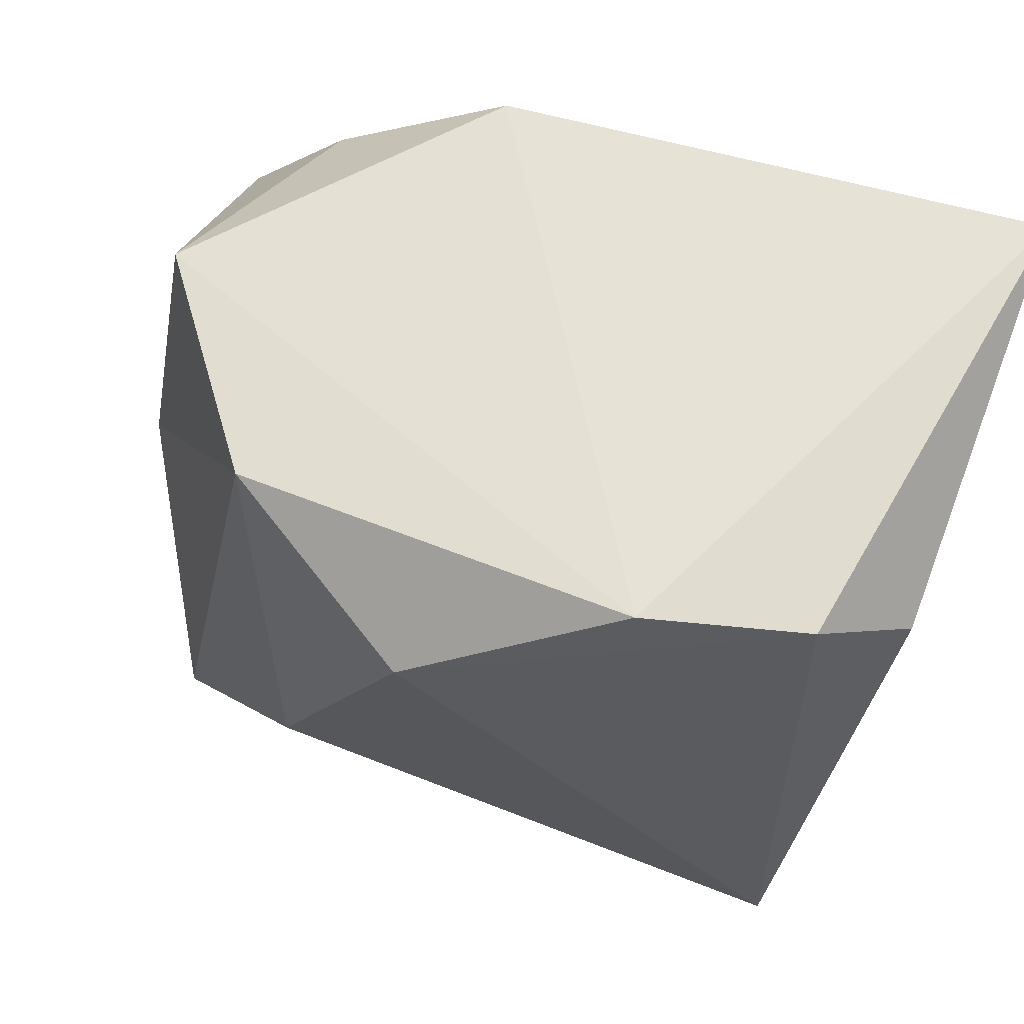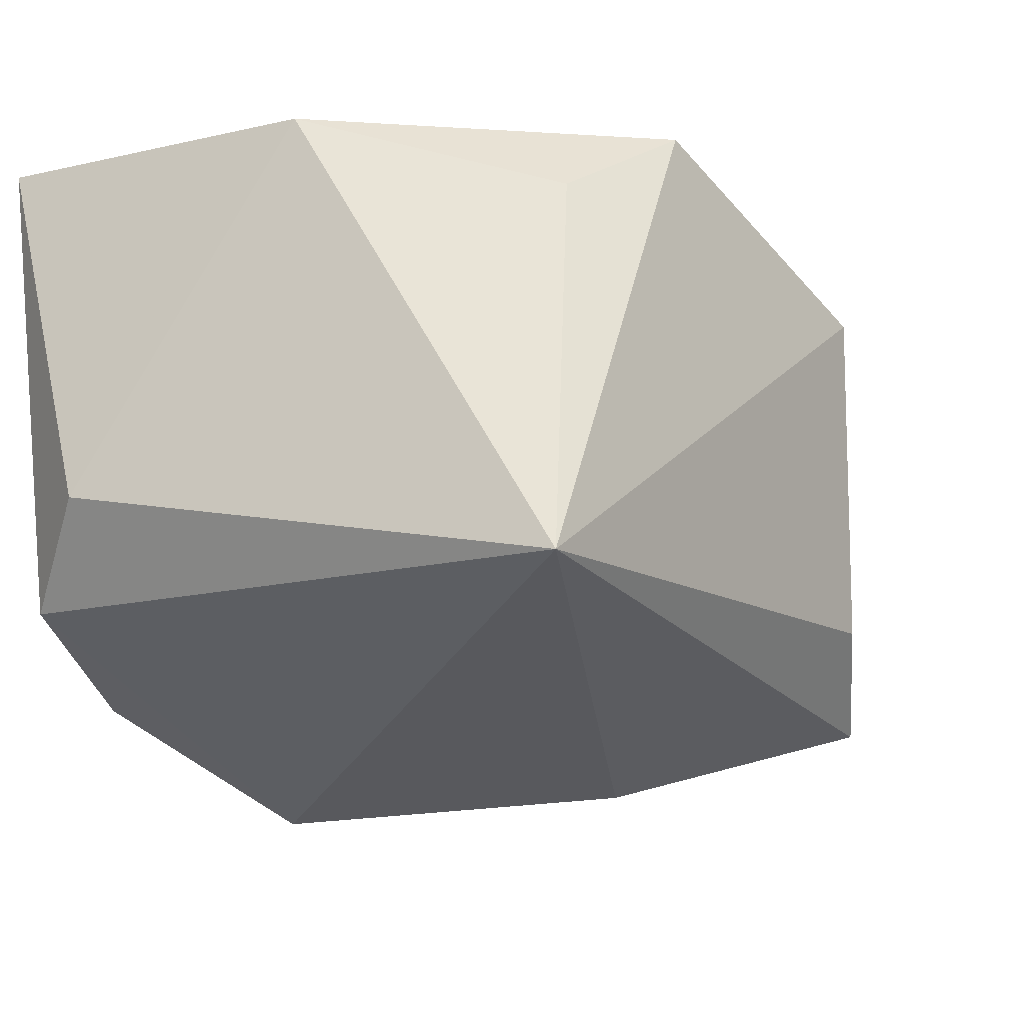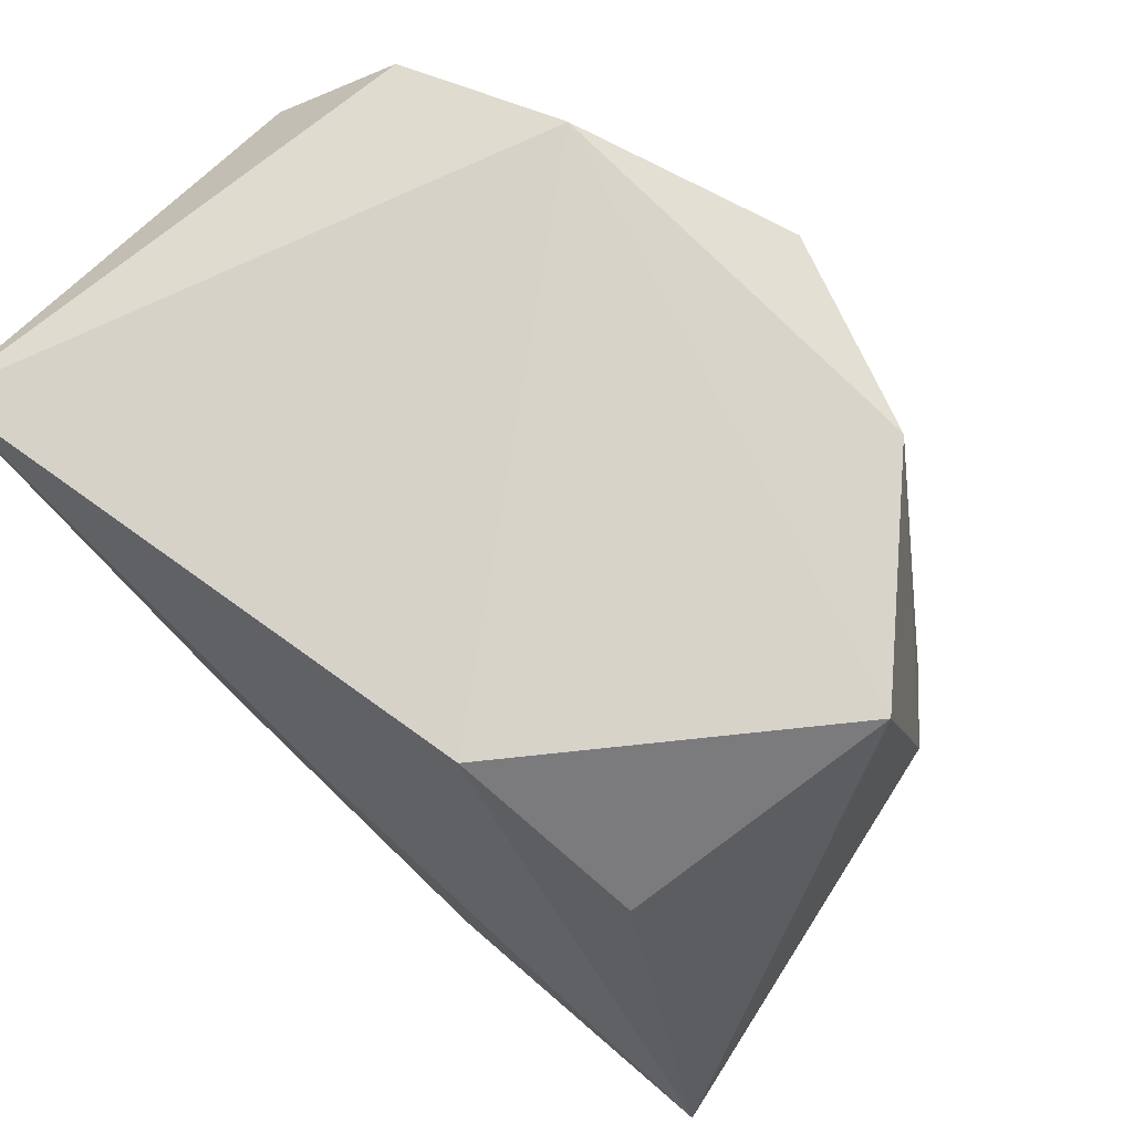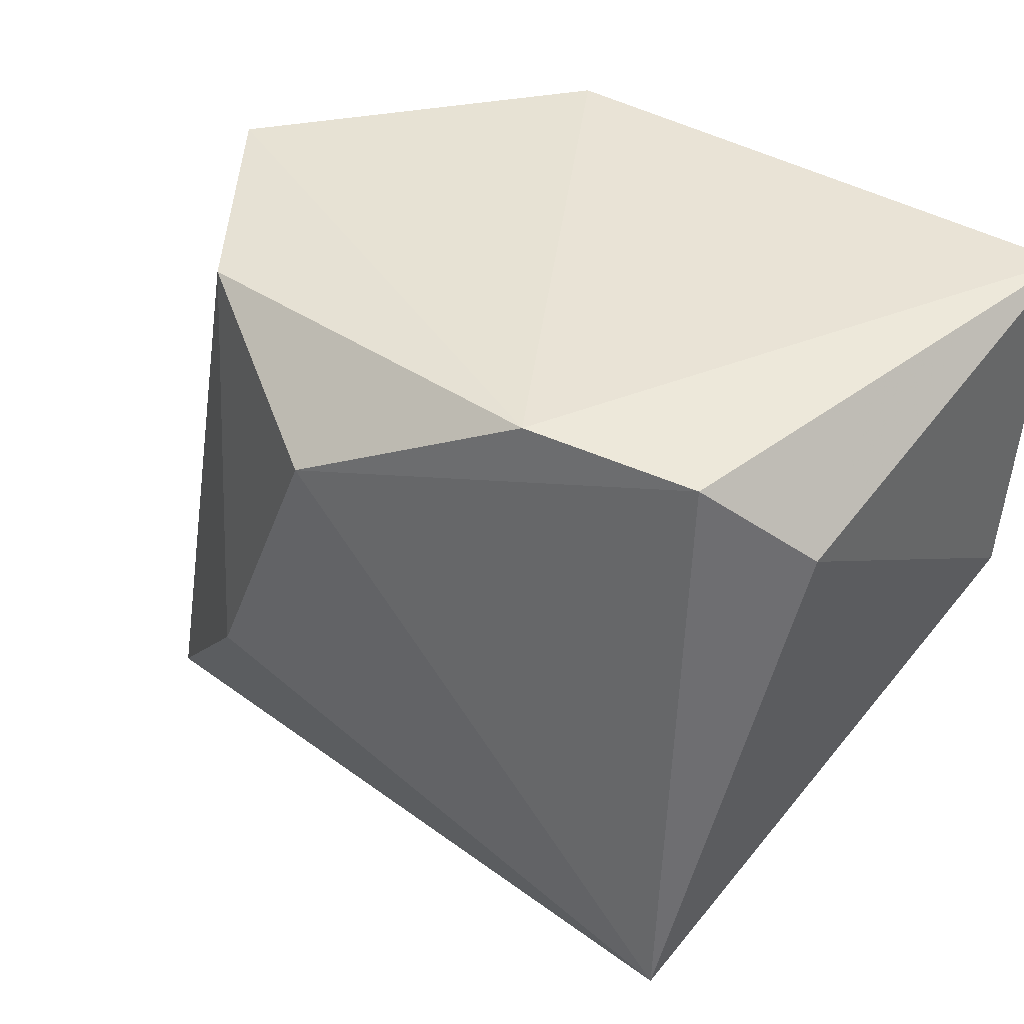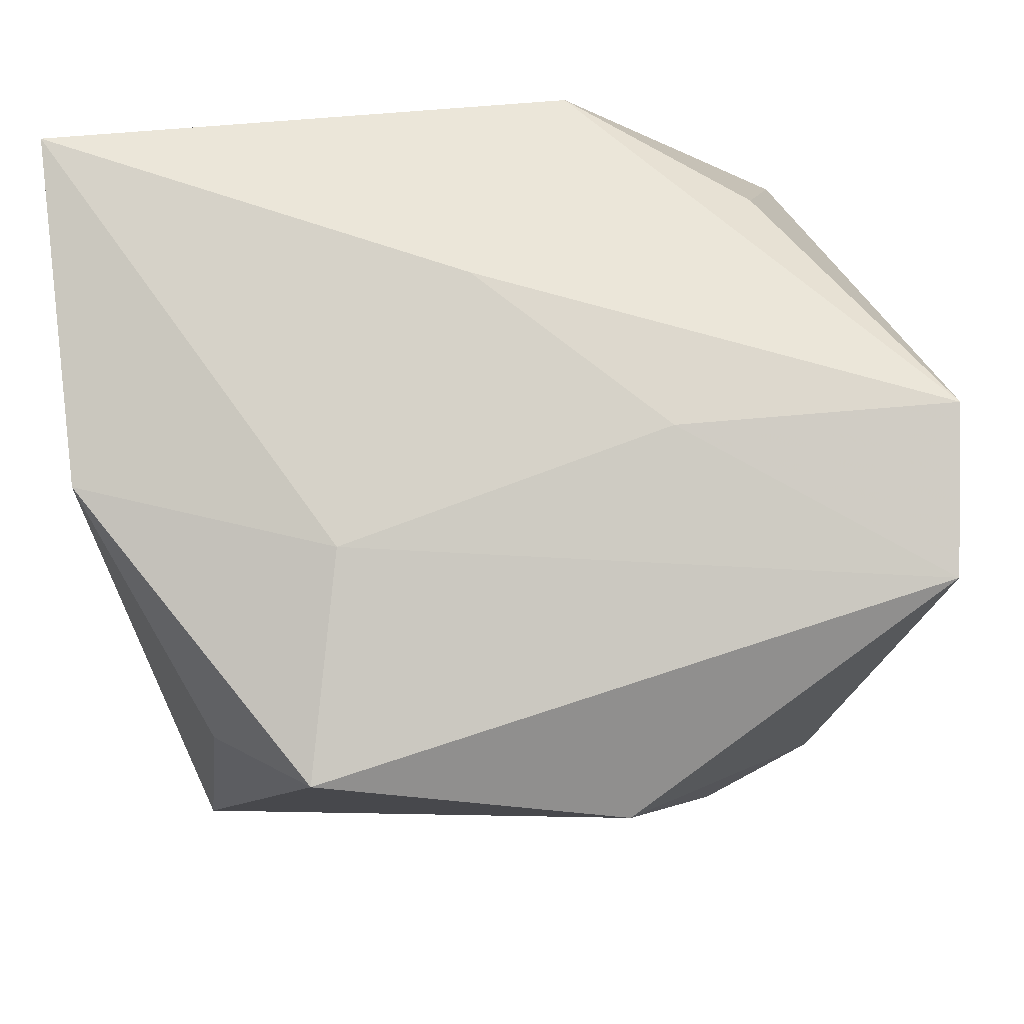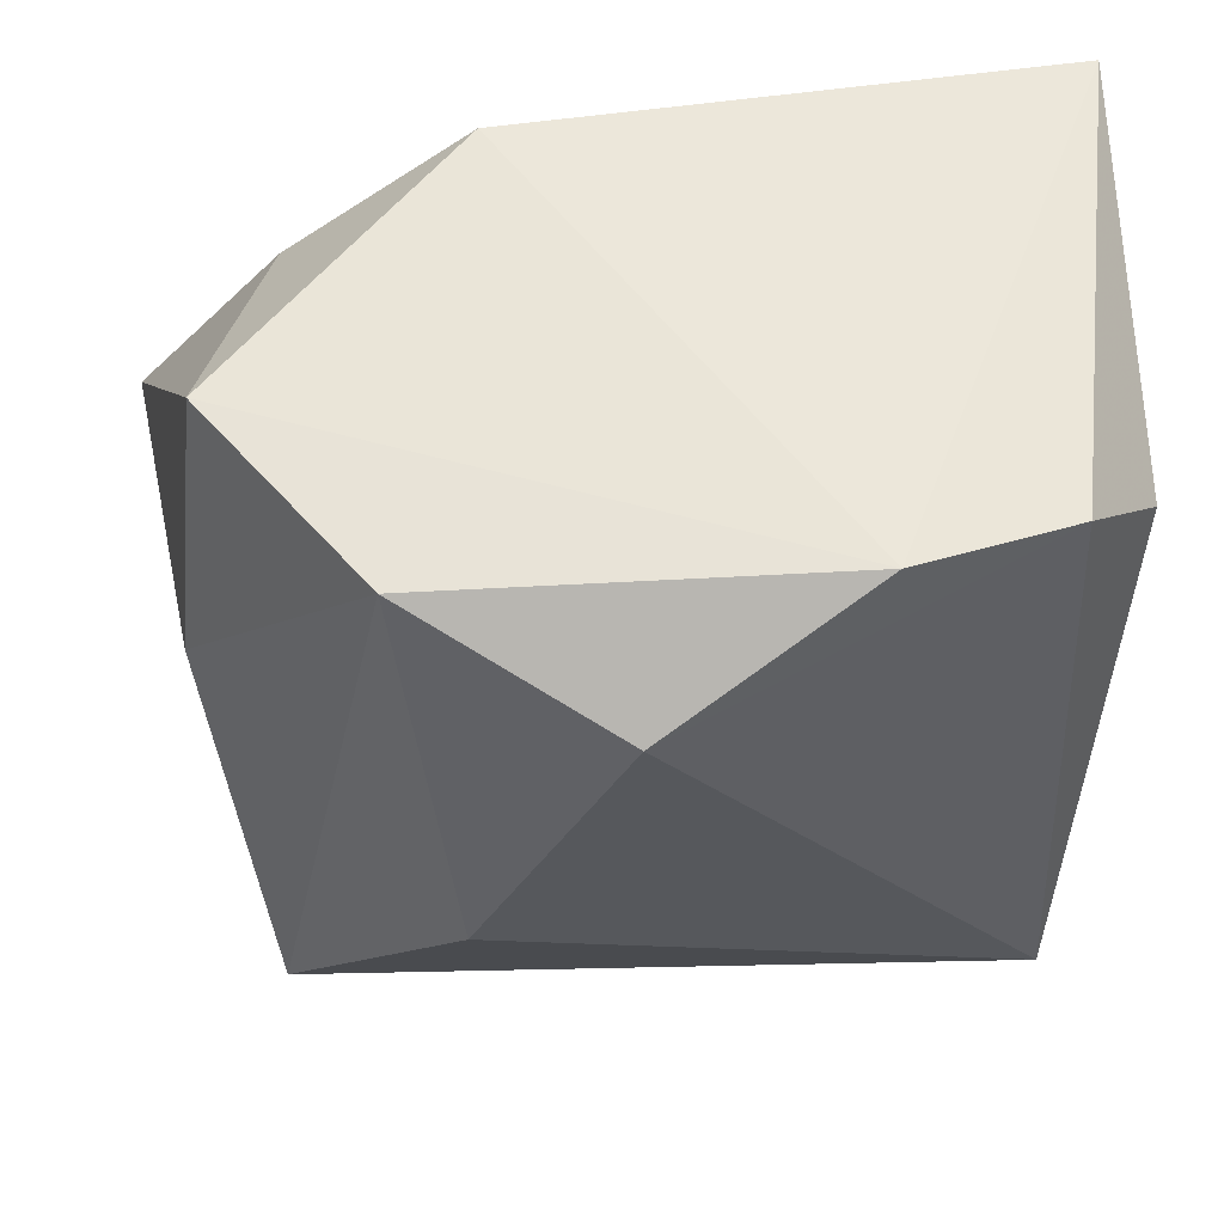
<metadata>
{"format":"obj","ext":"obj","renderer":"f3d","projection":"perspective","resolution":1024,"background":"white","views":[{"elev":63.5,"azim":-159.1,"up":"+Y"},{"elev":-24.0,"azim":-61.1,"up":"+Z"},{"elev":77.3,"azim":41.7,"up":"+Y"},{"elev":41.5,"azim":-140.2,"up":"+Y"},{"elev":75.0,"azim":-6.7,"up":"+Z"},{"elev":55.1,"azim":176.7,"up":"+Y"}]}
</metadata>
<code>
v 0.001751 0.01762 -0.02539
v -0.02425 0.02327 -0.01507
v -0.01488 -0.02563 0.01663
v 0.02532 -0.02162 -0.01746
v 0.0326 -0.01649 0.01909
v 0.01575 -0.02584 -0.0123
v 0.007701 -0.02968 0.01059
v 0.03437 -0.004133 0.02117
v 0.02705 0.0238 -0.003539
v 0.0005077 0.00978 0.0213
v 0.009455 0.02495 0.01603
v -0.02202 -0.0202 0.01056
v 0.01371 -0.003566 0.02157
v -0.01116 -0.0094 0.02043
v 0.0161 0.02338 -0.01785
v -0.02595 -0.02113 -0.01953
v -0.01287 0.02495 -0.01894
v 0.02951 0.003616 -0.007429
v -0.03003 -0.001884 0.01731
v -0.03003 0.02444 0.02025
v -0.03003 0.01648 -0.009236
v 0.02262 0.01549 0.01497
v 0.01249 -0.006167 -0.02382
f 6 7 16
f 11 8 22
f 22 9 11
f 8 9 22
f 4 7 6
f 6 16 4
f 14 20 19
f 21 19 20
f 16 19 21
f 10 13 8
f 10 20 14
f 14 13 10
f 10 8 11
f 11 20 10
f 11 9 17
f 9 15 17
f 17 20 11
f 17 15 1
f 18 9 8
f 8 4 18
f 18 15 9
f 18 4 15
f 5 4 8
f 7 4 5
f 5 13 14
f 8 13 5
f 1 15 23
f 15 4 23
f 23 16 1
f 23 4 16
f 14 19 3
f 3 5 14
f 7 5 3
f 3 16 7
f 2 21 20
f 20 17 2
f 16 21 2
f 1 16 2
f 2 17 1
f 12 19 16
f 16 3 12
f 12 3 19

</code>
